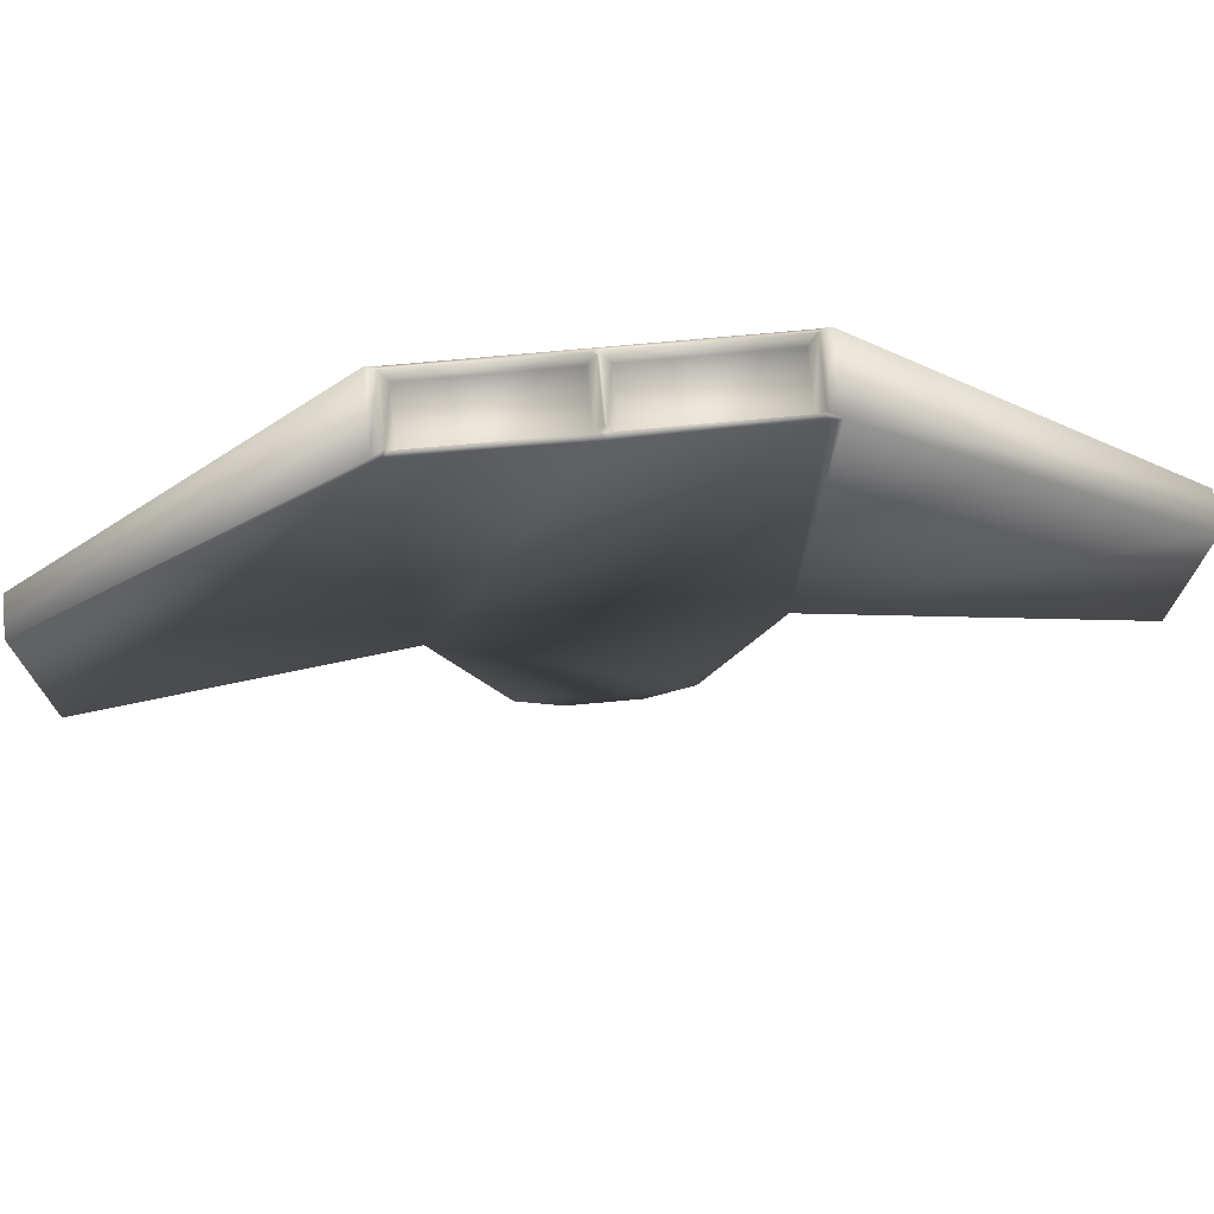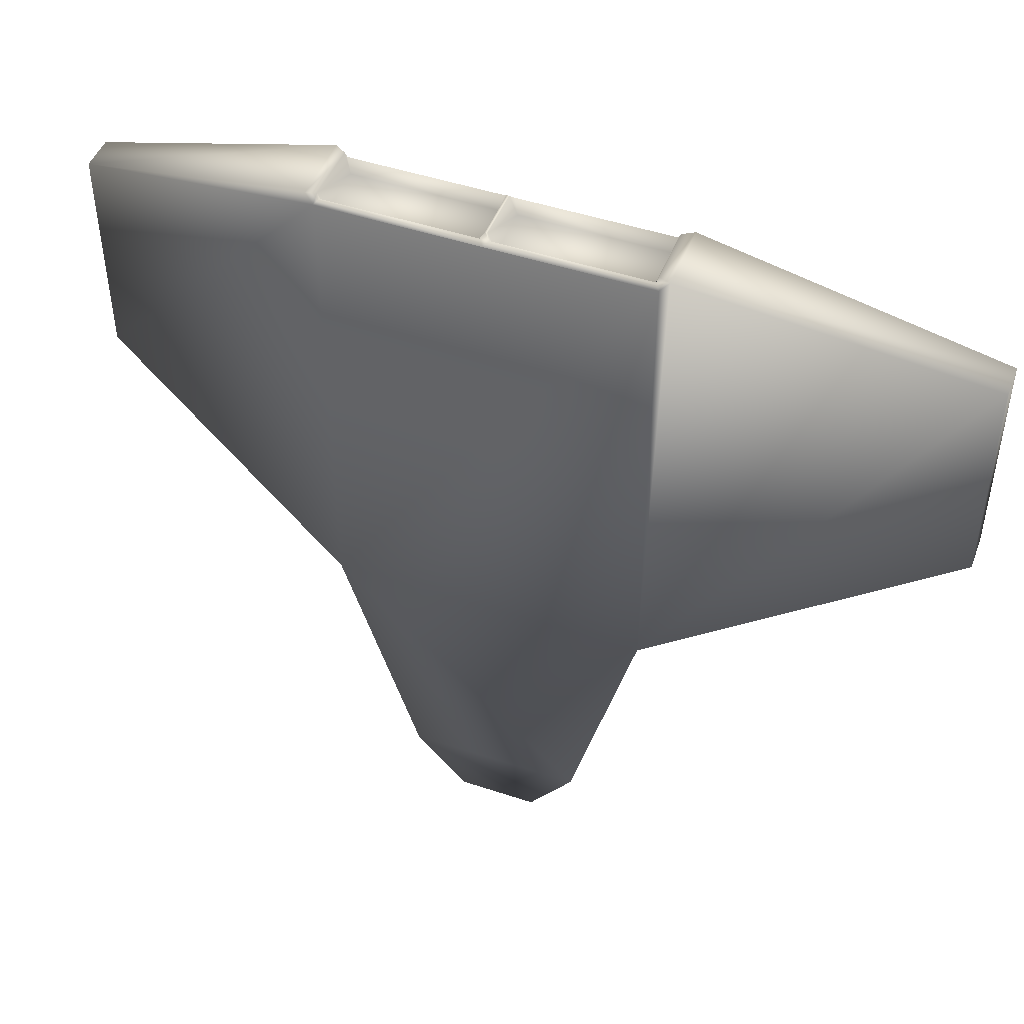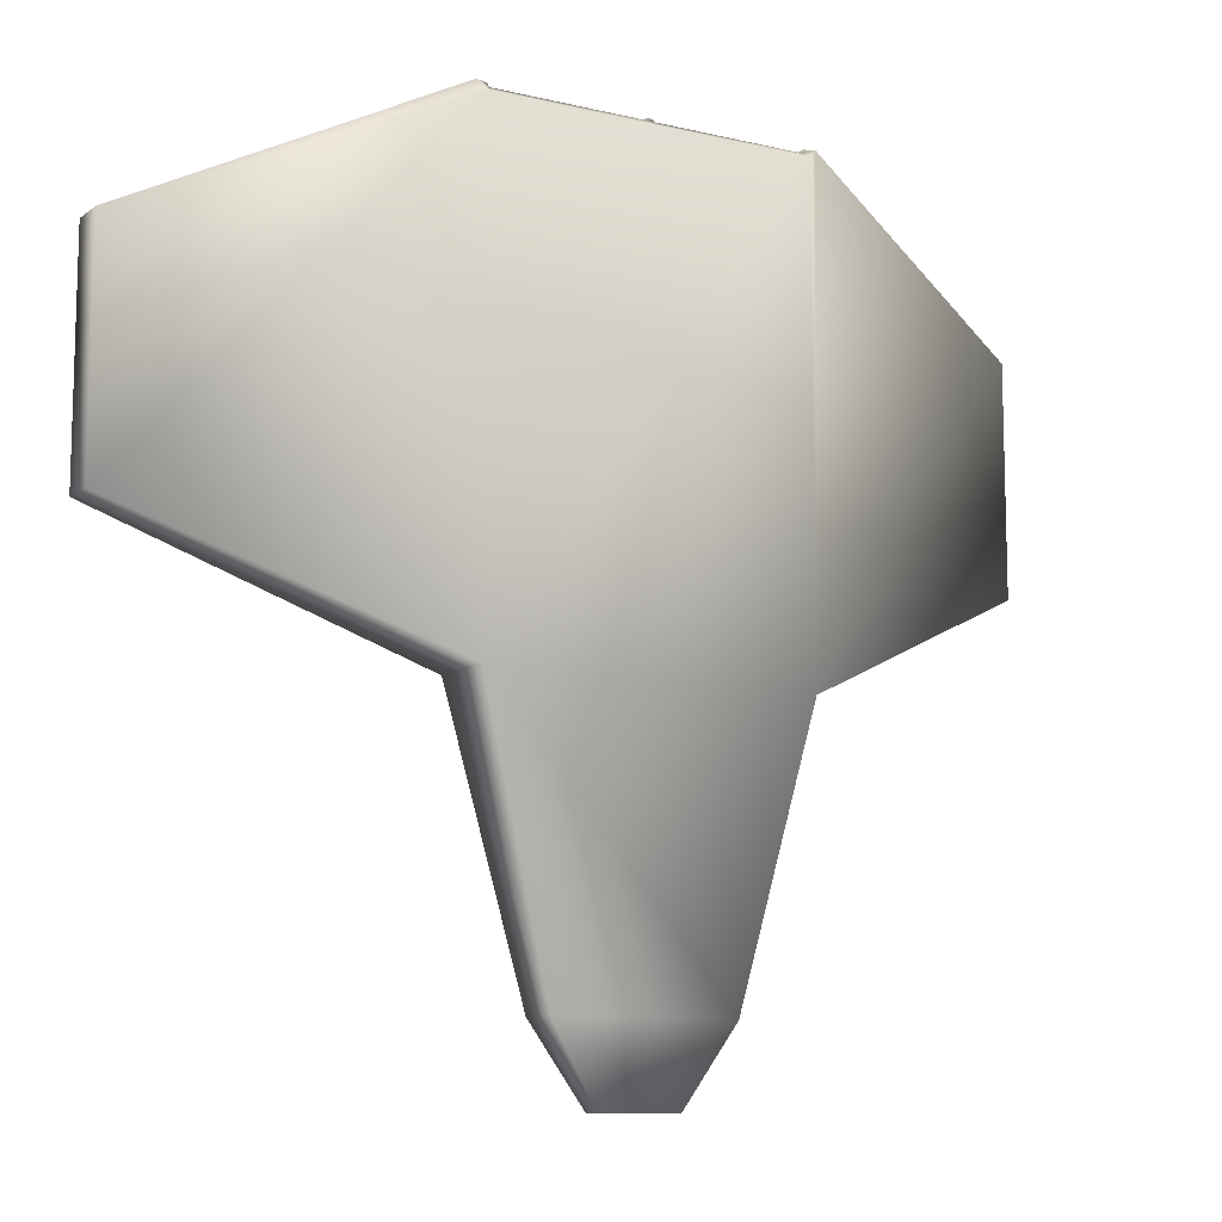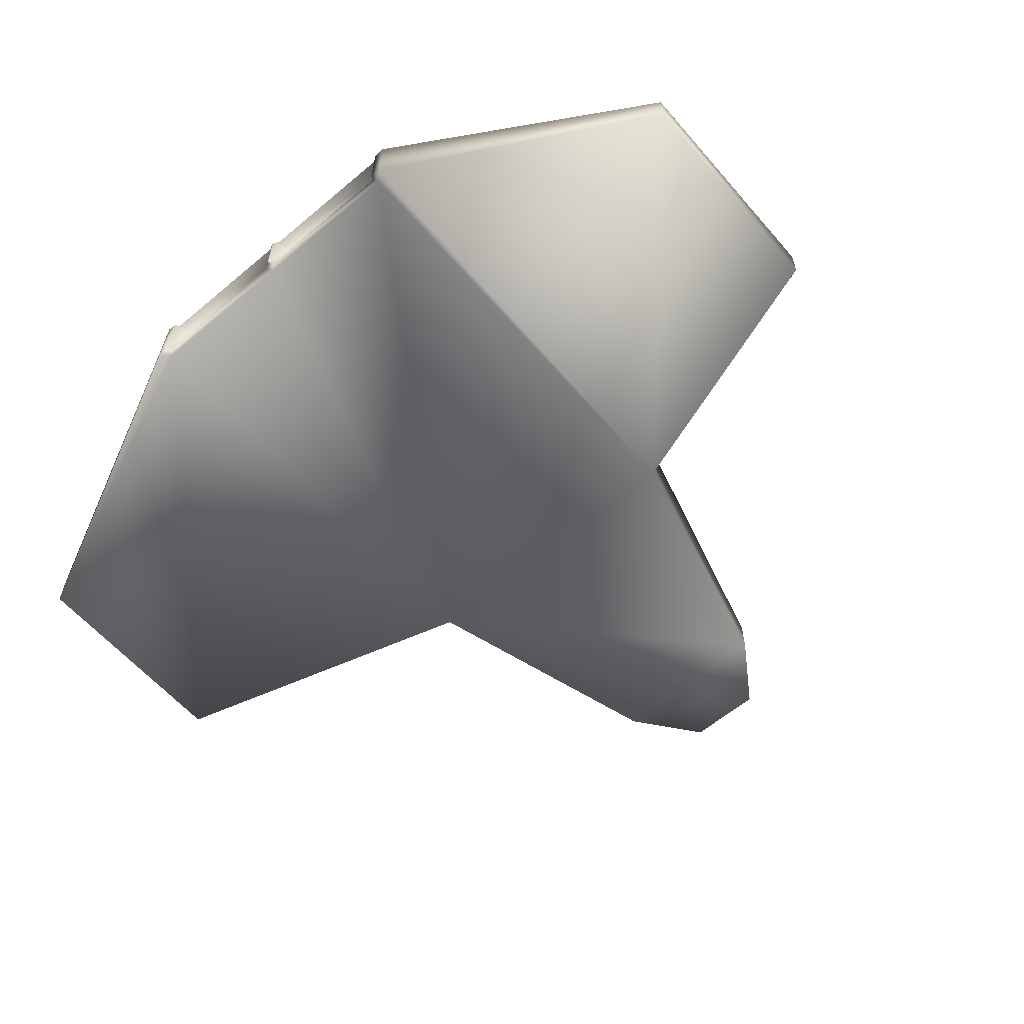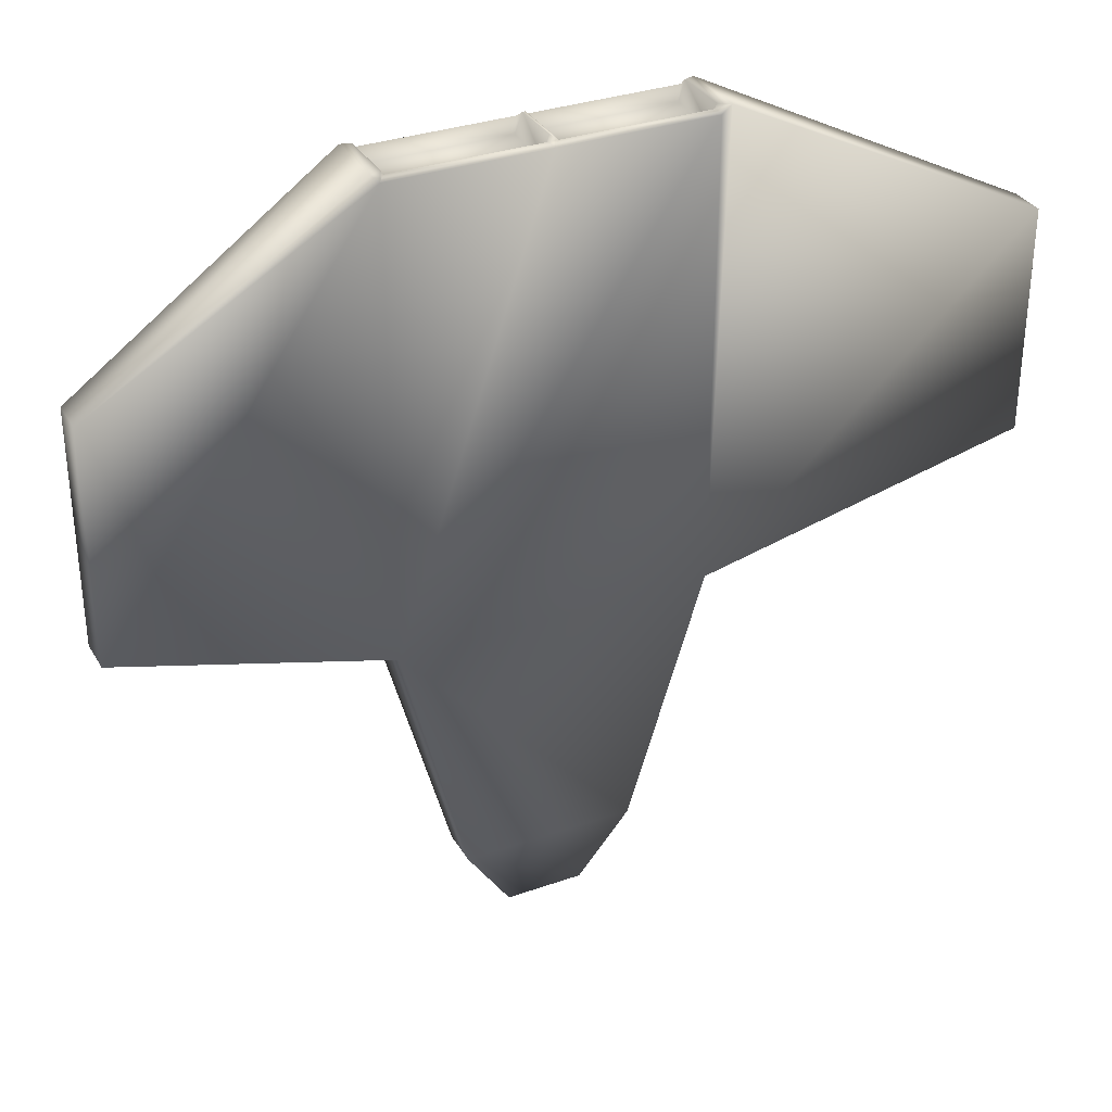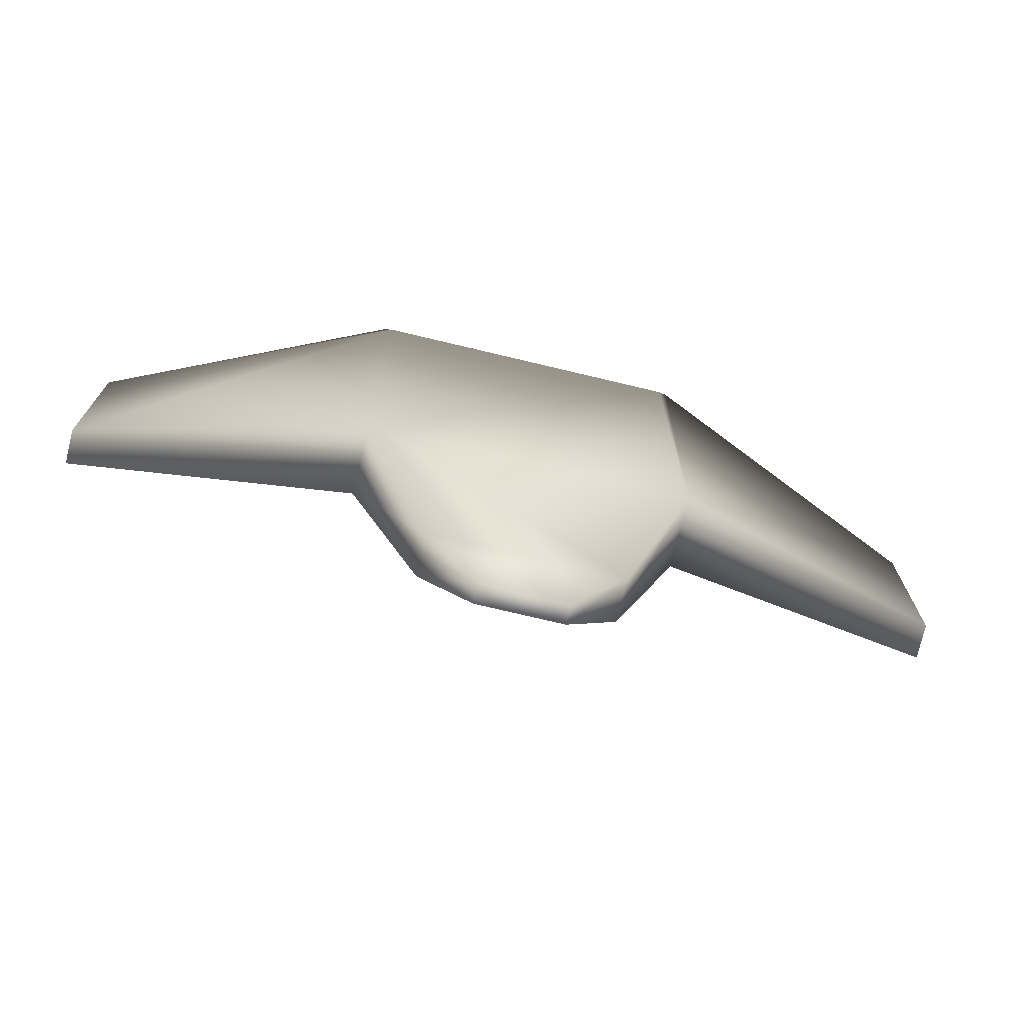
<metadata>
{"format":"obj","ext":"obj","renderer":"f3d","projection":"perspective","resolution":1024,"background":"white","views":[{"elev":73.2,"azim":-5.2,"up":"+Z"},{"elev":47.2,"azim":-159.3,"up":"+Z"},{"elev":-10.7,"azim":149.4,"up":"+Z"},{"elev":-60.1,"azim":40.7,"up":"+Y"},{"elev":32.8,"azim":-26.0,"up":"+Z"},{"elev":-74.6,"azim":166.6,"up":"+Z"}]}
</metadata>
<code>
o node_engine2
v 0.4219 0.1297 1.951
v 0.4219 0.1297 2.051
v 0.4219 0.2297 1.951
v 0.4219 0.2297 2.051
v 0.5219 0.1297 1.951
v 0.5219 0.1297 2.051
v 0.5219 0.2297 1.951
v 0.5219 0.2297 2.051
g node_engine2_default
f 1 5 6 2
f 2 4 3 1
f 2 6 8 4
f 3 7 5 1
f 4 8 7 3
f 5 7 8 6
o node_engine1
v -0.5219 0.1297 1.951
v -0.5219 0.1297 2.051
v -0.5219 0.2297 1.951
v -0.5219 0.2297 2.051
v -0.4219 0.1297 1.951
v -0.4219 0.1297 2.051
v -0.4219 0.2297 1.951
v -0.4219 0.2297 2.051
g node_engine1_default
f 9 13 14 10
f 10 12 11 9
f 10 14 16 12
f 11 15 13 9
f 12 16 15 11
f 13 15 16 14
o N-Gon2
v 1 0 0
v 0.309 0 0.9511
v -0.809 0 0.5878
v -0.809 0 -0.5878
v 0.309 0 -0.9511
g N-Gon2_default
f 17 21 20 19 18
f 18 19 20 21 17
o Cube1
v -1 -0.02936 -1
v -1 0.416 -1
v 1 -0.02936 -1
v 1 0.416 -1
v -2.84 -0.4813 -0.1971
v -2.84 -0.4813 1.238
v -2.84 -0.2566 1.238
v -2.84 -0.2566 -0.1971
v 2.84 -0.4813 1.238
v 2.84 -0.4813 -0.1971
v 2.84 -0.2566 -0.1971
v 2.84 -0.2566 1.238
v -0.556 0.06951 -2.71
v -0.556 0.3171 -2.71
v 0.556 0.3171 -2.71
v 0.556 0.06951 -2.71
v -1 -0.02936 1.984
v -1.056 -0.04304 2.041
v -1.054 0.3963 2.041
v -1 0.416 1.984
v 1 -0.02936 1.984
v 1.056 -0.04304 2.041
v 1.054 0.3963 2.041
v 1 0.416 1.984
v 0 -0.02936 1.984
v 0 0.416 1.984
v 0.05735 0.3587 1.92
v 0.05735 0.02799 1.92
v 0.9427 0.02799 1.92
v 0.9427 0.3587 1.92
v -0.05735 0.02799 1.92
v -0.05735 0.3587 1.92
v -0.9427 0.3587 1.92
v -0.9427 0.02799 1.92
v 0.007683 0.3587 2.041
v 0.02867 0.3873 2.012
v 0.007683 0.02799 2.041
v 0.02867 -0.000689 2.012
v 0.9713 -0.000689 2.012
v 0.9847 0.001562 2.041
v 0.9897 0.3746 2.041
v 0.9713 0.3873 2.012
v -0.007683 0.02799 2.041
v -0.02867 -0.000689 2.012
v -0.007683 0.3587 2.041
v -0.02867 0.3873 2.012
v -0.9713 0.3873 2.012
v -0.9897 0.3746 2.041
v -0.9847 0.001562 2.041
v -0.9713 -0.000689 2.012
v -0.2491 0.1379 -3.182
v -0.2491 0.2488 -3.182
v 0.2491 0.2488 -3.182
v 0.2491 0.1379 -3.182
g Cube1_Cube1_auv
f 22 24 42 46 38
f 22 26 29 23
f 22 34 37 24
f 23 29 28 40 41
f 23 35 34 22
f 24 31 30 43 42
f 24 37 36 25
f 25 32 31 24
f 25 36 35 23
f 27 28 29 26
f 27 39 40 28
f 31 32 33 30
f 33 44 43 30
f 34 72 75 37
f 35 73 72 34
f 36 74 73 35
f 37 75 74 36
f 38 39 27 26 22
f 38 71 70 39
f 39 70 69 40
f 40 69 68 41
f 41 47 45 25 23
f 41 68 67 47
f 42 60 59 46
f 43 61 60 42
f 44 62 61 43
f 45 44 33 32 25
f 45 63 62 44
f 46 65 71 38
f 47 57 63 45
f 48 56 58 49
f 49 50 51 48
f 49 59 60 50
f 50 61 62 51
f 51 63 57 48
f 52 64 66 53
f 53 54 55 52
f 53 67 68 54
f 54 69 70 55
f 55 71 65 52
f 57 56 48
f 58 56 66 64
f 58 59 49
f 59 58 64 65 46
f 60 61 50
f 62 63 51
f 65 64 52
f 66 67 53
f 67 66 56 57 47
f 68 69 54
f 70 71 55
f 73 74 75 72

</code>
